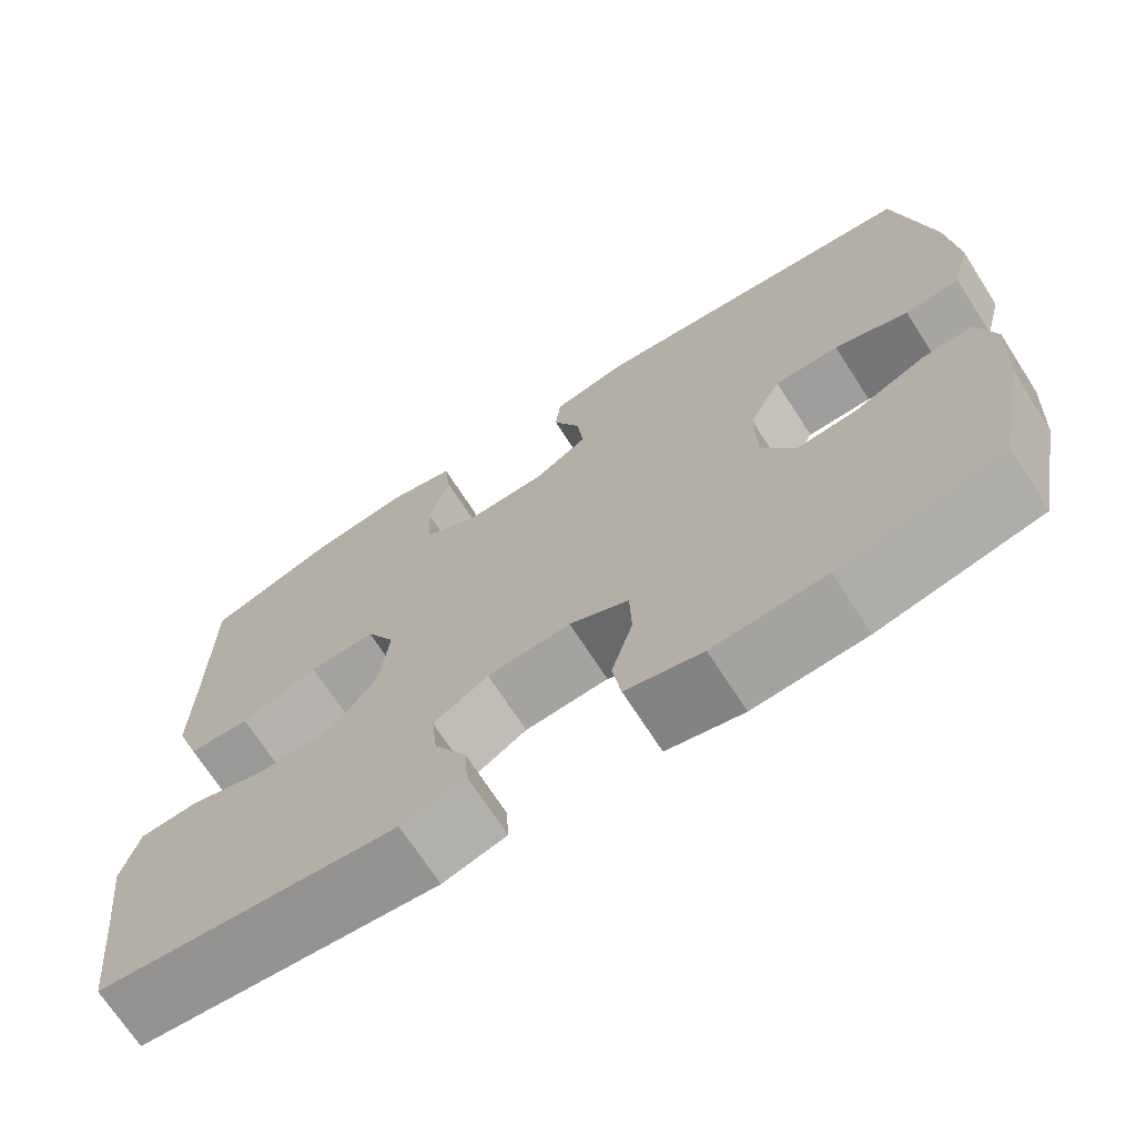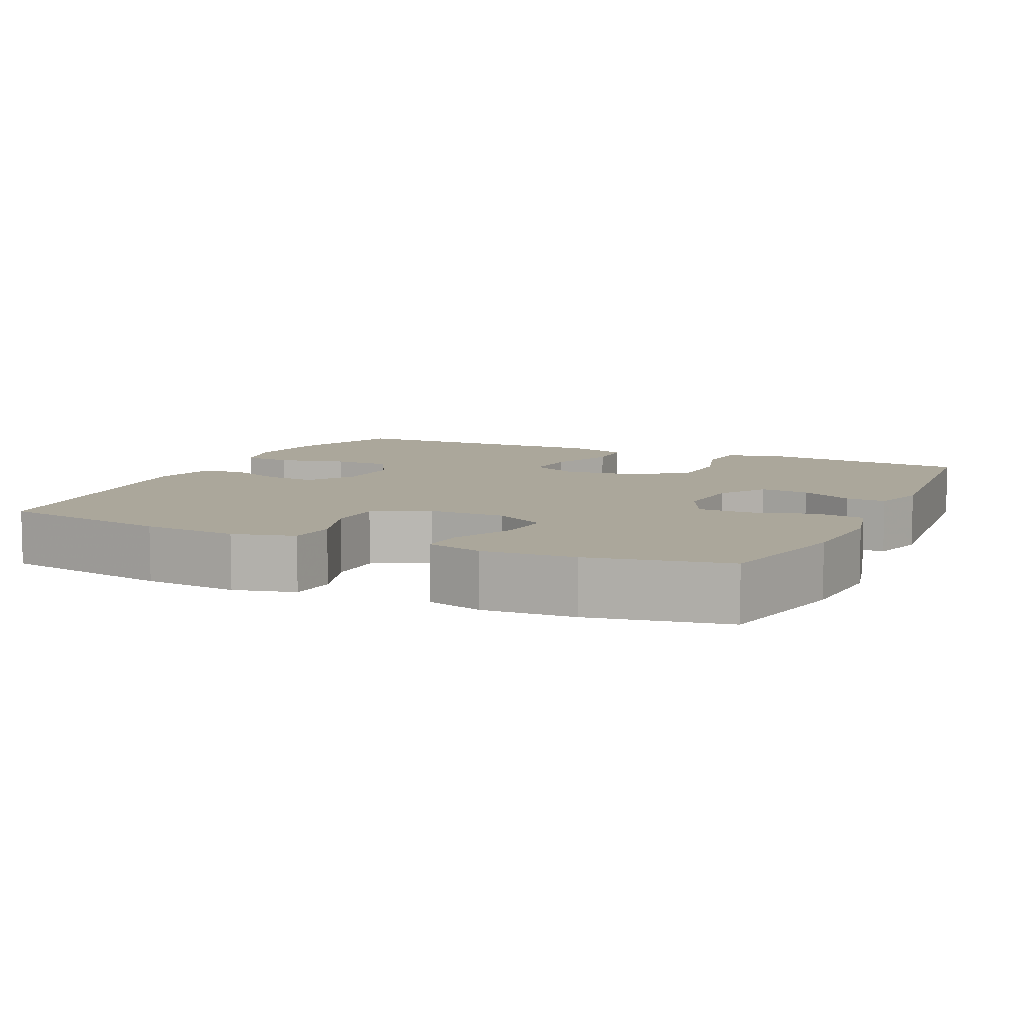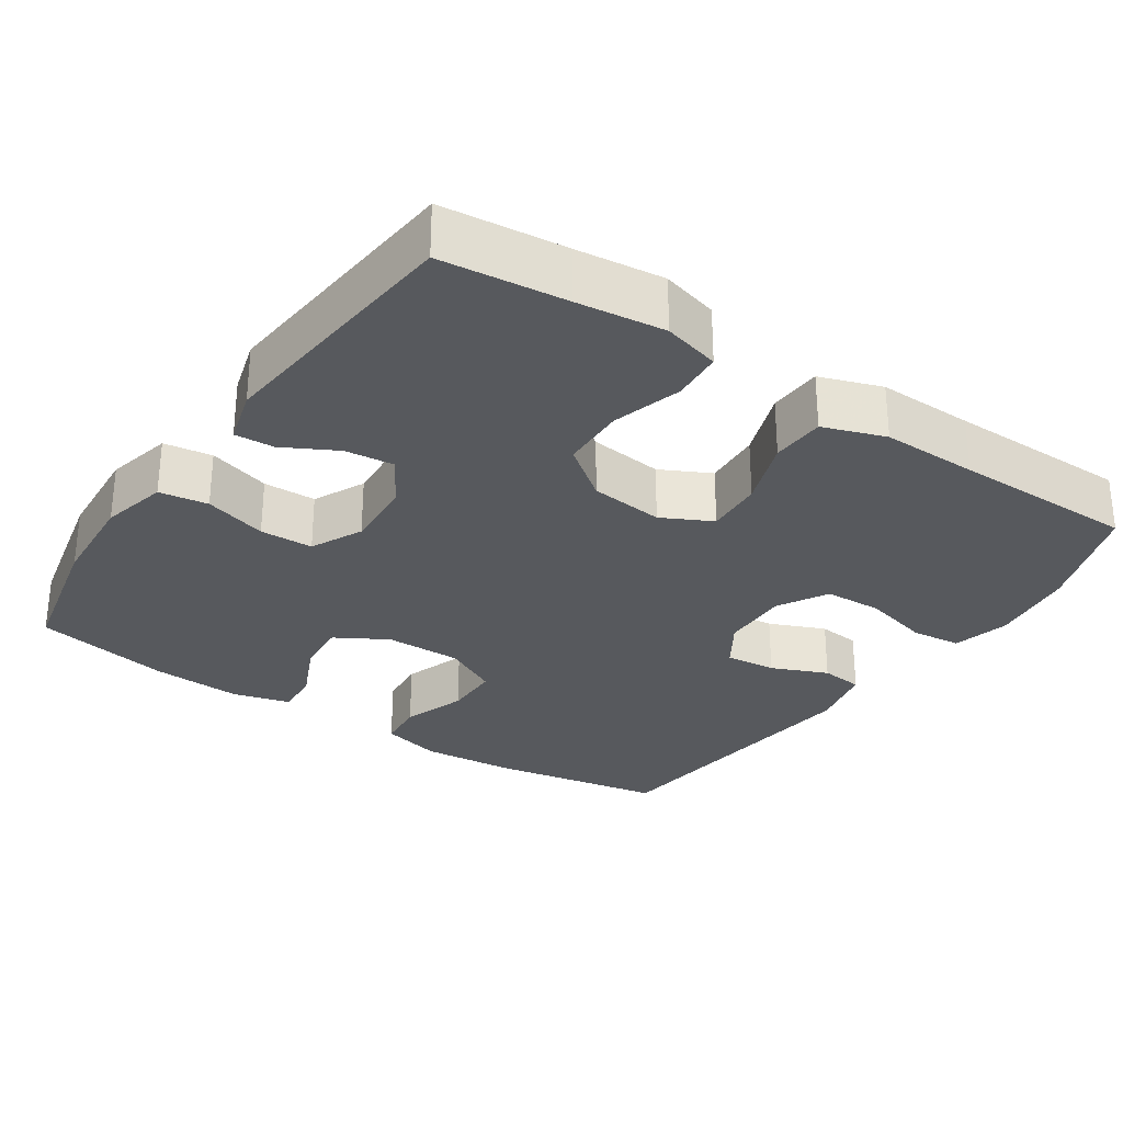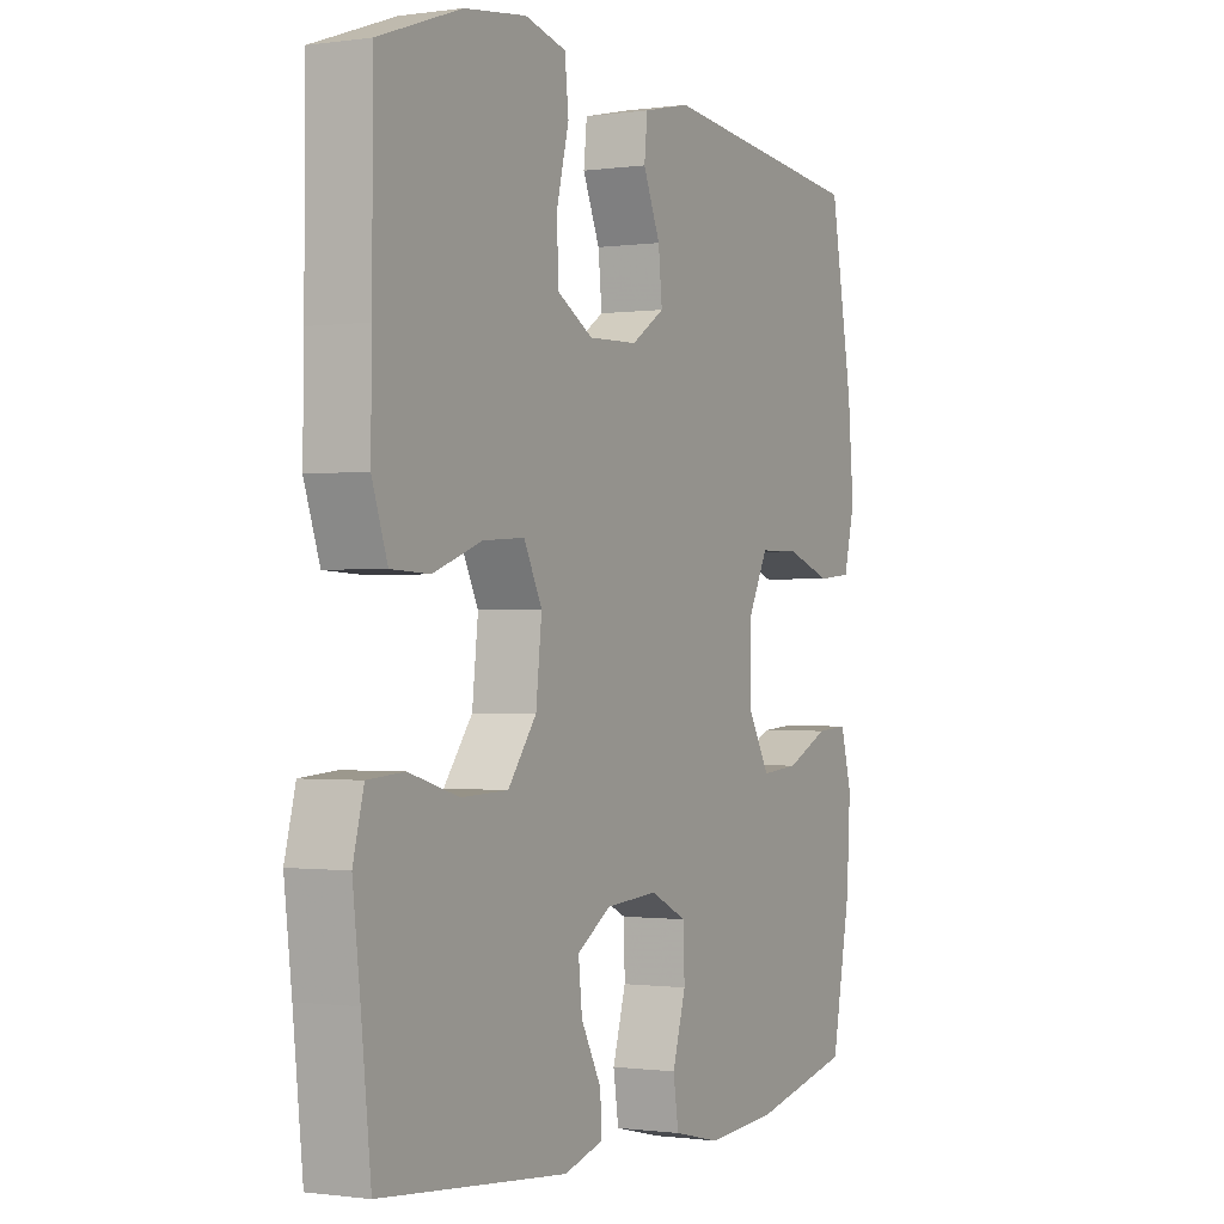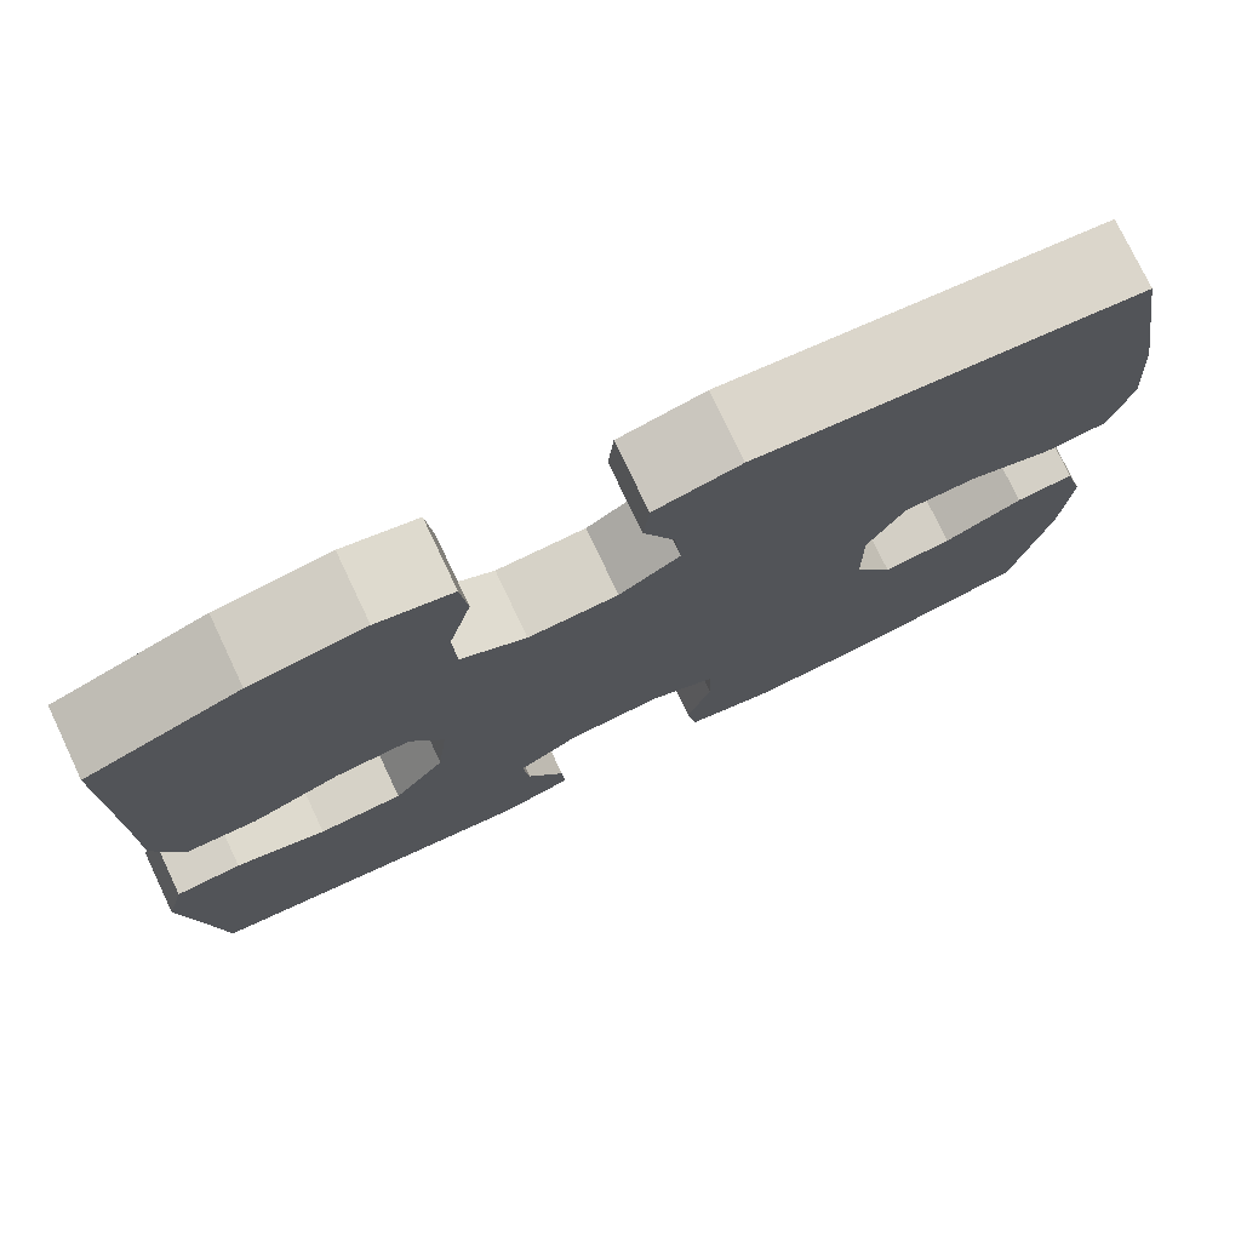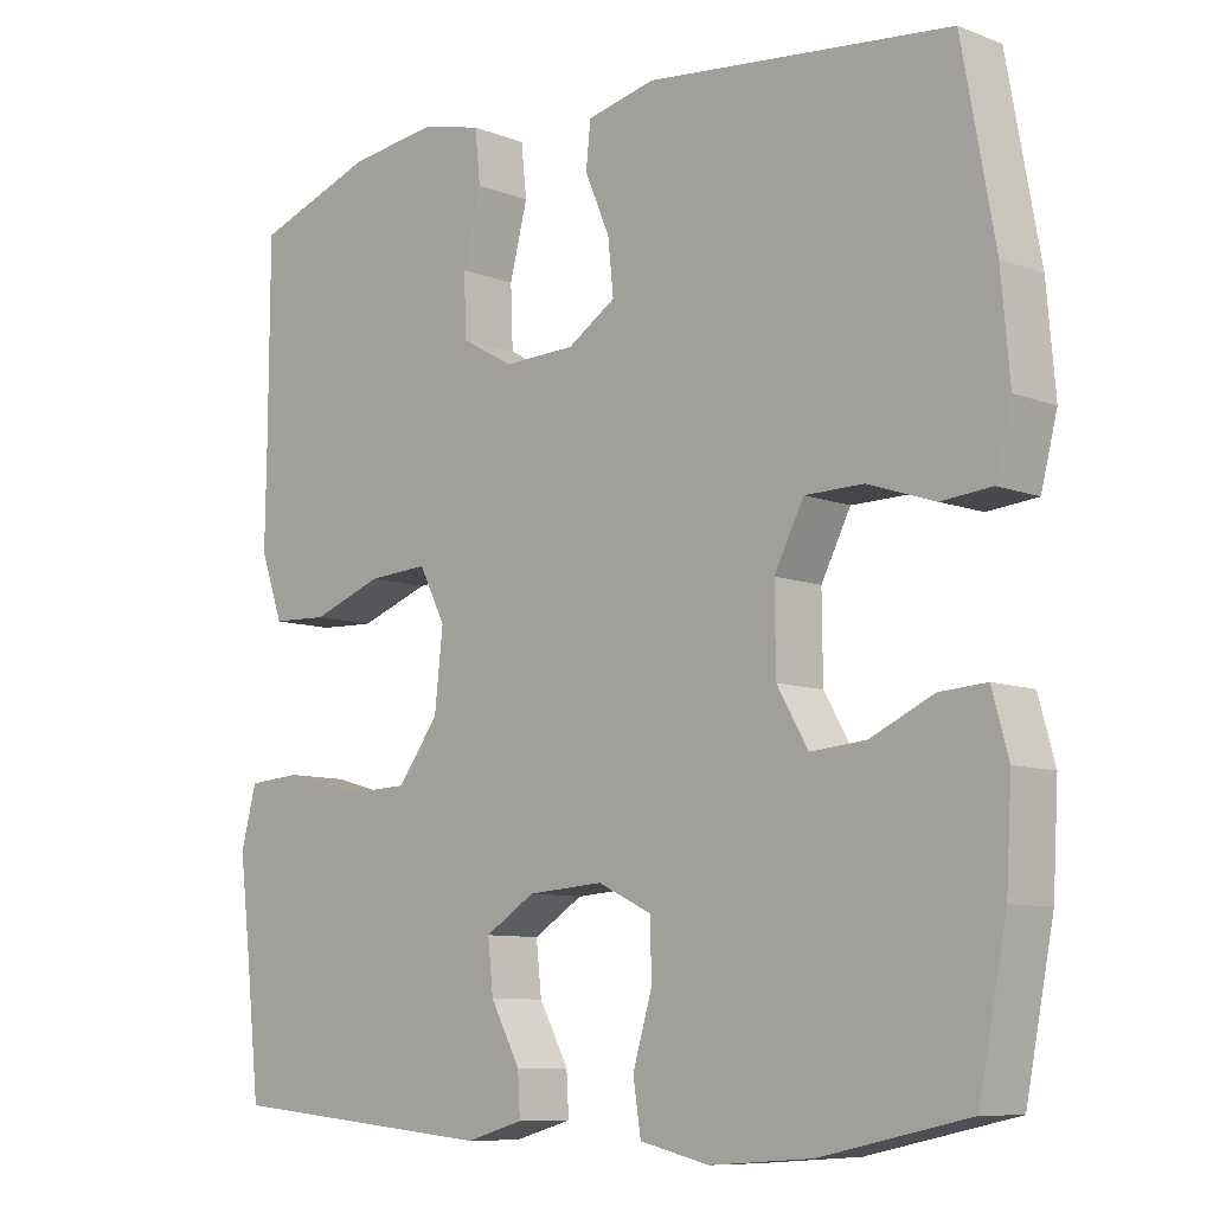
<metadata>
{"format":"obj","ext":"obj","renderer":"f3d","projection":"perspective","resolution":1024,"background":"white","views":[{"elev":-70.4,"azim":32.8,"up":"+Z"},{"elev":8.1,"azim":114.8,"up":"+Y"},{"elev":-29.2,"azim":-124.1,"up":"+Y"},{"elev":-0.7,"azim":-62.3,"up":"+Z"},{"elev":76.8,"azim":-25.4,"up":"+Z"},{"elev":-8.9,"azim":44.2,"up":"+Z"}]}
</metadata>
<code>
v -0.5 0.07 0.5
v -0.346 0.07 0.555
v -0.231 0.07 0.57
v -0.154 0.07 0.551
v -0.147 0.07 0.484
v -0.17 0.07 0.394
v -0.167 0.07 0.316
v -0.1 0.07 0.278
v -0.008 0.07 0.281
v 0.054 0.07 0.321
v 0.047 0.07 0.389
v 0.015 0.07 0.464
v 0.021 0.07 0.521
v 0.109 0.07 0.541
v 0.5 0.07 0.5
v 0.542 0.07 0.268
v 0.553 0.07 0.141
v 0.532 0.07 0.059
v 0.468 0.07 0.053
v 0.382 0.07 0.082
v 0.307 0.07 0.081
v 0.269 0.07 0.007
v 0.27 0.07 -0.096
v 0.31 0.07 -0.165
v 0.381 0.07 -0.159
v 0.462 0.07 -0.122
v 0.522 0.07 -0.118
v 0.543 0.07 -0.194
v 0.536 0.07 -0.316
v 0.5 0.07 -0.5
v 0.311 0.07 -0.541
v 0.18 0.07 -0.55
v 0.091 0.07 -0.529
v 0.081 0.07 -0.464
v 0.106 0.07 -0.38
v 0.104 0.07 -0.309
v 0.035 0.07 -0.276
v -0.062 0.07 -0.283
v -0.126 0.07 -0.323
v -0.119 0.07 -0.388
v -0.081 0.07 -0.459
v -0.078 0.07 -0.512
v -0.152 0.07 -0.533
v -0.5 0.07 -0.5
v -0.518 0.07 -0.333
v -0.532 0.07 -0.216
v -0.512 0.07 -0.14
v -0.444 0.07 -0.135
v -0.351 0.07 -0.162
v -0.264 0.07 -0.159
v -0.211 0.07 -0.089
v -0.2 0.07 0.01
v -0.234 0.07 0.077
v -0.311 0.07 0.072
v -0.402 0.07 0.039
v -0.474 0.07 0.042
v -0.503 0.07 0.125
v -0.501 0.07 0.254
v -0.5 0 0.5
v -0.346 0 0.555
v -0.231 0 0.57
v -0.154 0 0.551
v -0.147 0 0.484
v -0.17 0 0.394
v -0.167 0 0.316
v -0.1 0 0.278
v -0.008 0 0.281
v 0.054 0 0.321
v 0.047 0 0.389
v 0.015 0 0.464
v 0.021 0 0.521
v 0.109 0 0.541
v 0.5 0 0.5
v 0.542 0 0.268
v 0.553 0 0.141
v 0.532 0 0.059
v 0.468 0 0.053
v 0.382 0 0.082
v 0.307 0 0.081
v 0.269 0 0.007
v 0.27 0 -0.096
v 0.31 0 -0.165
v 0.381 0 -0.159
v 0.462 0 -0.122
v 0.522 0 -0.118
v 0.543 0 -0.194
v 0.536 0 -0.316
v 0.5 0 -0.5
v 0.311 0 -0.541
v 0.18 0 -0.55
v 0.091 0 -0.529
v 0.081 0 -0.464
v 0.106 0 -0.38
v 0.104 0 -0.309
v 0.035 0 -0.276
v -0.062 0 -0.283
v -0.126 0 -0.323
v -0.119 0 -0.388
v -0.081 0 -0.459
v -0.078 0 -0.512
v -0.152 0 -0.533
v -0.5 0 -0.5
v -0.518 0 -0.333
v -0.532 0 -0.216
v -0.512 0 -0.14
v -0.444 0 -0.135
v -0.351 0 -0.162
v -0.264 0 -0.159
v -0.211 0 -0.089
v -0.2 0 0.01
v -0.234 0 0.077
v -0.311 0 0.072
v -0.402 0 0.039
v -0.474 0 0.042
v -0.503 0 0.125
v -0.501 0 0.254
f 55 56 57 58
f 54 55 58 1
f 53 54 1 2
f 52 53 2 3
f 46 47 48 49
f 45 46 49 50
f 44 45 50
f 43 44 50 51
f 40 41 42 43
f 39 40 43 51
f 32 33 34 35
f 32 35 36
f 31 32 36
f 30 31 36
f 29 30 36
f 28 29 36 37
f 25 26 27 28
f 24 25 28 37
f 17 18 19 20
f 17 20 21
f 16 17 21
f 15 16 21
f 14 15 21 22
f 11 12 13 14
f 10 11 14 22
f 3 4 5 6
f 52 3 6 7
f 38 39 51 52
f 38 52 7 8
f 23 24 37 38
f 23 38 8 9
f 9 10 22 23
f 116 115 114 113
f 59 116 113 112
f 60 59 112 111
f 61 60 111 110
f 107 106 105 104
f 108 107 104 103
f 108 103 102
f 109 108 102 101
f 101 100 99 98
f 109 101 98 97
f 93 92 91 90
f 94 93 90
f 94 90 89
f 94 89 88
f 94 88 87
f 95 94 87 86
f 86 85 84 83
f 95 86 83 82
f 78 77 76 75
f 79 78 75
f 79 75 74
f 79 74 73
f 80 79 73 72
f 72 71 70 69
f 80 72 69 68
f 64 63 62 61
f 65 64 61 110
f 110 109 97 96
f 66 65 110 96
f 96 95 82 81
f 67 66 96 81
f 81 80 68 67
f 1 59 60 2
f 2 60 61 3
f 3 61 62 4
f 4 62 63 5
f 5 63 64 6
f 6 64 65 7
f 7 65 66 8
f 8 66 67 9
f 9 67 68 10
f 10 68 69 11
f 11 69 70 12
f 12 70 71 13
f 13 71 72 14
f 14 72 73 15
f 15 73 74 16
f 16 74 75 17
f 17 75 76 18
f 18 76 77 19
f 19 77 78 20
f 20 78 79 21
f 21 79 80 22
f 22 80 81 23
f 23 81 82 24
f 24 82 83 25
f 25 83 84 26
f 26 84 85 27
f 27 85 86 28
f 28 86 87 29
f 29 87 88 30
f 30 88 89 31
f 31 89 90 32
f 32 90 91 33
f 33 91 92 34
f 34 92 93 35
f 35 93 94 36
f 36 94 95 37
f 37 95 96 38
f 38 96 97 39
f 39 97 98 40
f 40 98 99 41
f 41 99 100 42
f 42 100 101 43
f 43 101 102 44
f 44 102 103 45
f 45 103 104 46
f 46 104 105 47
f 47 105 106 48
f 48 106 107 49
f 49 107 108 50
f 50 108 109 51
f 51 109 110 52
f 52 110 111 53
f 53 111 112 54
f 54 112 113 55
f 55 113 114 56
f 56 114 115 57
f 57 115 116 58
f 58 116 59 1

</code>
